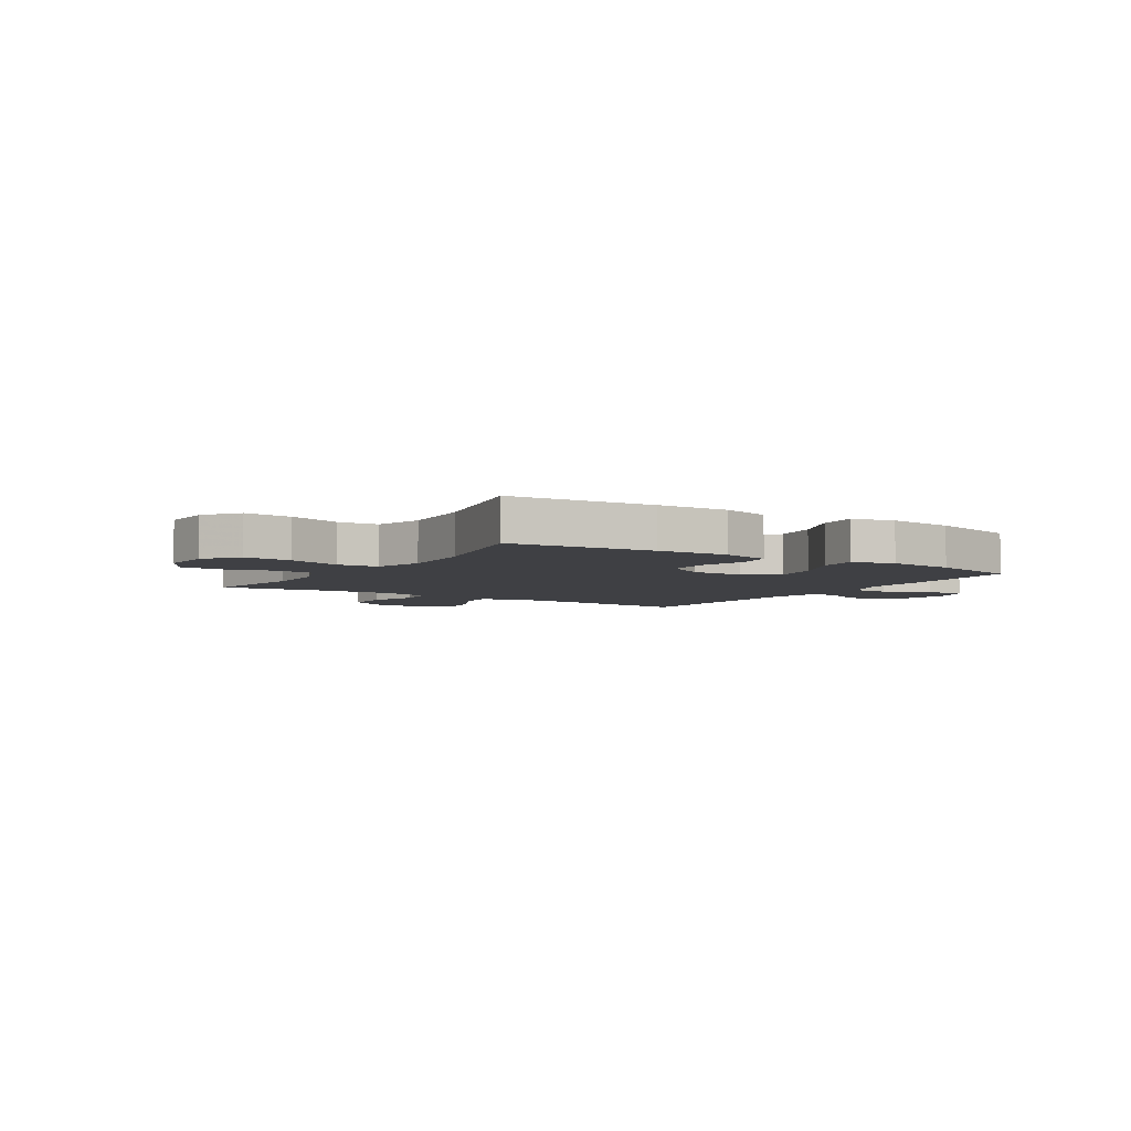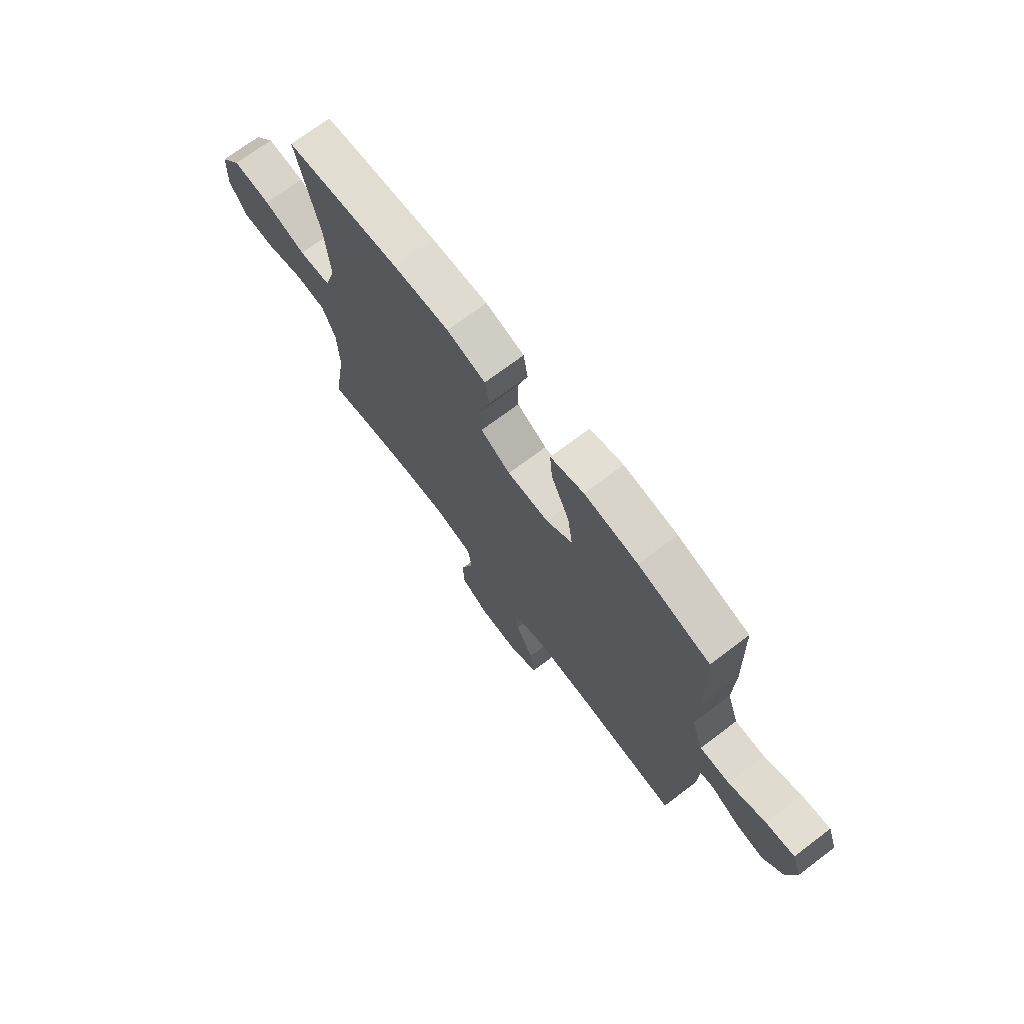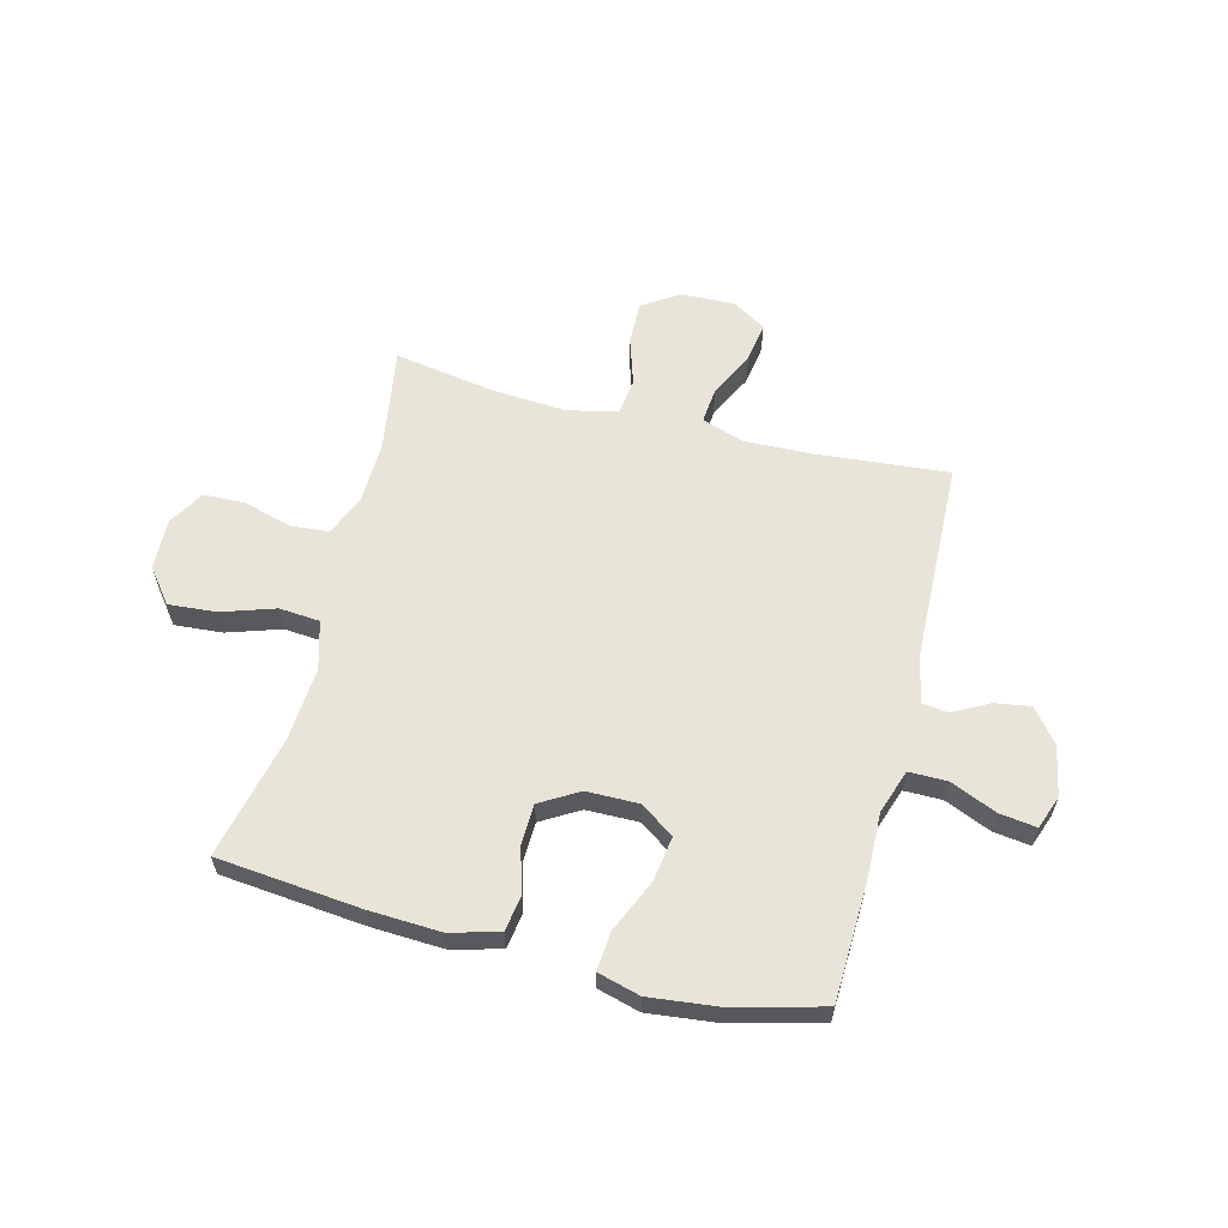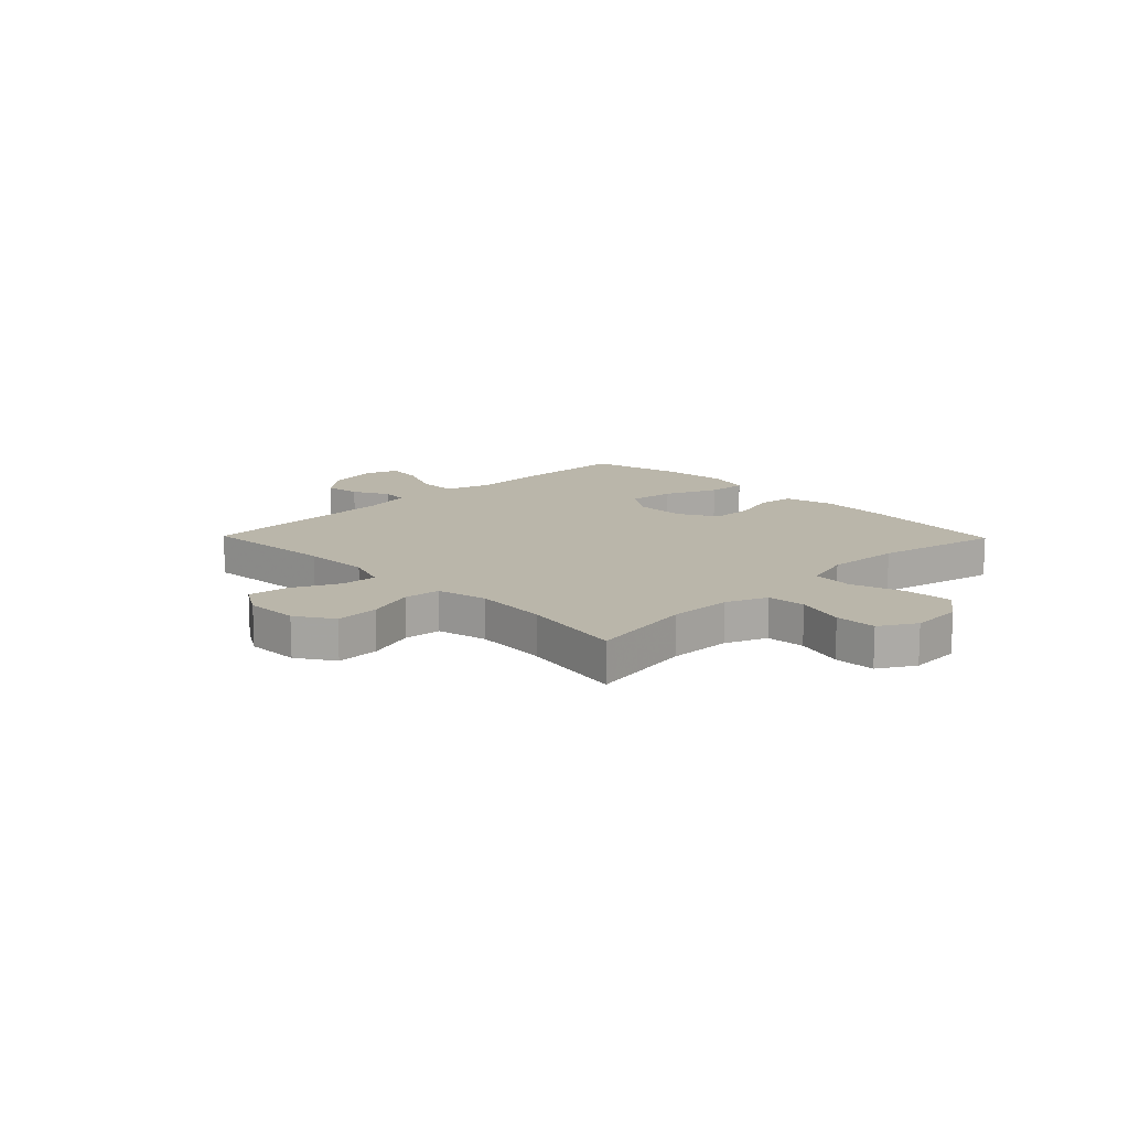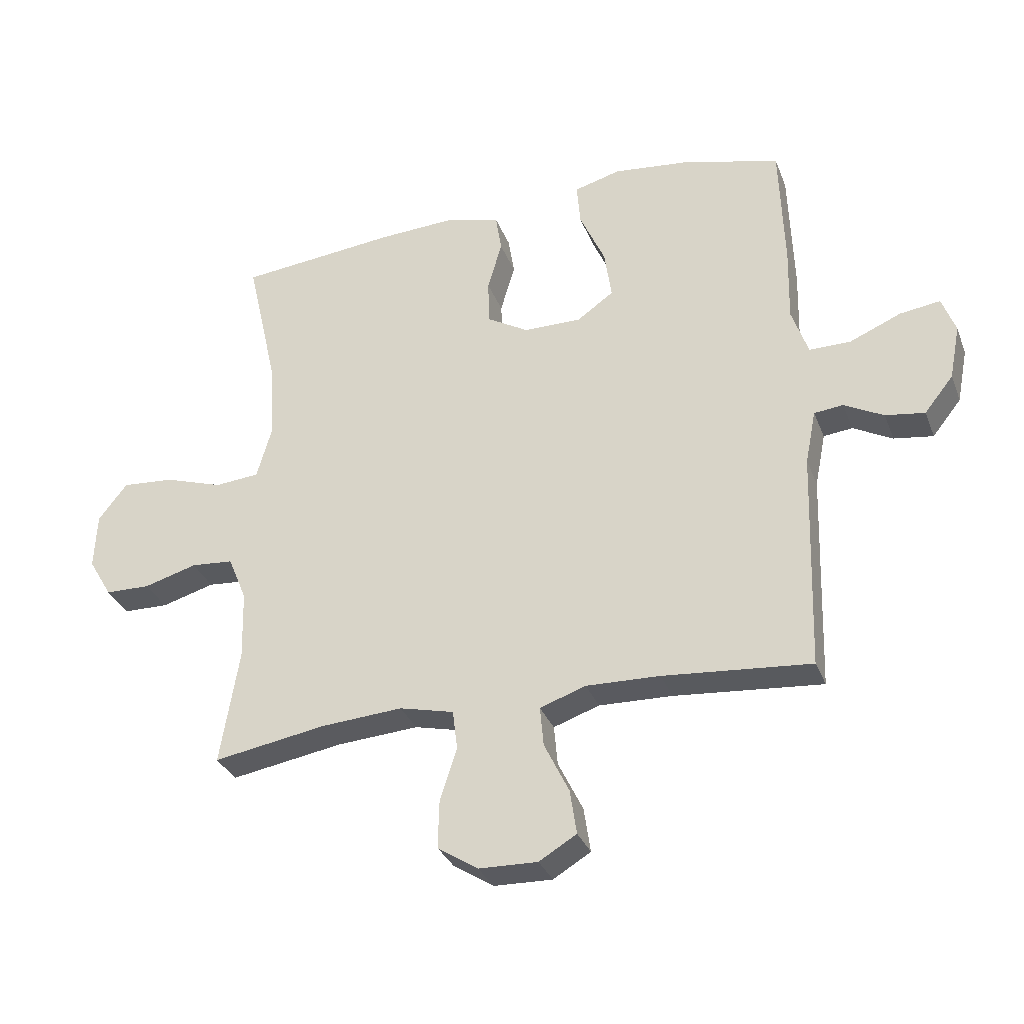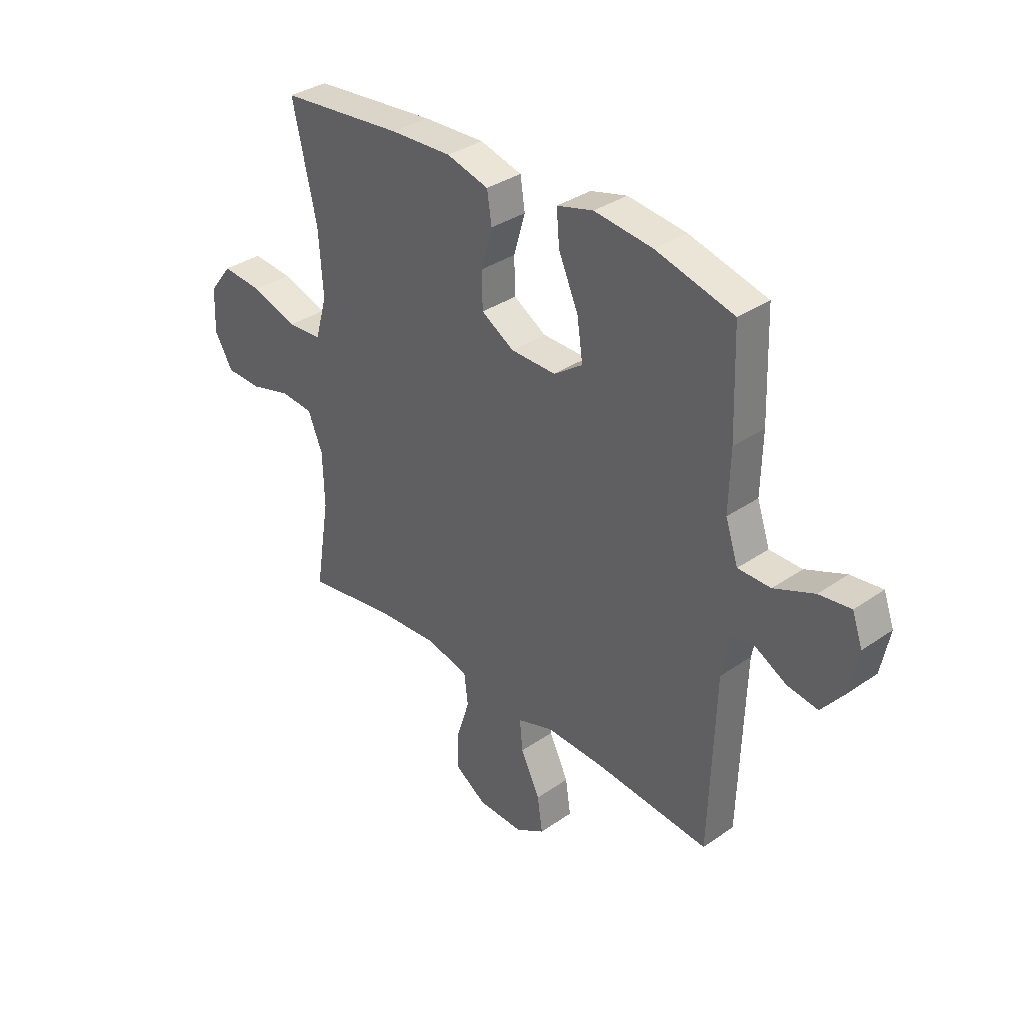
<metadata>
{"format":"obj","ext":"obj","renderer":"f3d","projection":"perspective","resolution":1024,"background":"white","views":[{"elev":-5.0,"azim":-32.7,"up":"+Y"},{"elev":71.7,"azim":53.0,"up":"+Z"},{"elev":60.1,"azim":14.4,"up":"+Y"},{"elev":13.8,"azim":-134.3,"up":"+Y"},{"elev":-32.4,"azim":19.2,"up":"+Z"},{"elev":34.7,"azim":47.2,"up":"+Z"}]}
</metadata>
<code>
v -0.5 0.07 0.5
v -0.238 0.07 0.526
v -0.108 0.07 0.532
v -0.019 0.07 0.508
v -0.009 0.07 0.444
v -0.033 0.07 0.361
v -0.031 0.07 0.286
v 0.038 0.07 0.245
v 0.134 0.07 0.244
v 0.195 0.07 0.287
v 0.183 0.07 0.37
v 0.141 0.07 0.465
v 0.135 0.07 0.536
v 0.212 0.07 0.557
v 0.335 0.07 0.543
v 0.5 0.07 0.5
v 0.507 0.07 0.288
v 0.504 0.07 0.163
v 0.531 0.07 0.083
v 0.6 0.07 0.083
v 0.685 0.07 0.119
v 0.752 0.07 0.128
v 0.774 0.07 0.067
v 0.756 0.07 -0.024
v 0.708 0.07 -0.084
v 0.643 0.07 -0.074
v 0.578 0.07 -0.039
v 0.53 0.07 -0.044
v 0.512 0.07 -0.134
v 0.5 0.07 -0.5
v 0.256 0.07 -0.478
v 0.134 0.07 -0.474
v 0.058 0.07 -0.5
v 0.064 0.07 -0.566
v 0.105 0.07 -0.65
v 0.116 0.07 -0.724
v 0.054 0.07 -0.761
v -0.043 0.07 -0.758
v -0.11 0.07 -0.714
v -0.108 0.07 -0.635
v -0.08 0.07 -0.548
v -0.088 0.07 -0.482
v -0.178 0.07 -0.46
v -0.313 0.07 -0.469
v -0.5 0.07 -0.5
v -0.469 0.07 -0.309
v -0.472 0.07 -0.194
v -0.503 0.07 -0.119
v -0.573 0.07 -0.113
v -0.661 0.07 -0.138
v -0.736 0.07 -0.136
v -0.775 0.07 -0.07
v -0.771 0.07 0.023
v -0.723 0.07 0.085
v -0.636 0.07 0.078
v -0.539 0.07 0.046
v -0.465 0.07 0.052
v -0.44 0.07 0.14
v -0.449 0.07 0.275
v -0.5 0 0.5
v -0.238 0 0.526
v -0.108 0 0.532
v -0.019 0 0.508
v -0.009 0 0.444
v -0.033 0 0.361
v -0.031 0 0.286
v 0.038 0 0.245
v 0.134 0 0.244
v 0.195 0 0.287
v 0.183 0 0.37
v 0.141 0 0.465
v 0.135 0 0.536
v 0.212 0 0.557
v 0.335 0 0.543
v 0.5 0 0.5
v 0.507 0 0.288
v 0.504 0 0.163
v 0.531 0 0.083
v 0.6 0 0.083
v 0.685 0 0.119
v 0.752 0 0.128
v 0.774 0 0.067
v 0.756 0 -0.024
v 0.708 0 -0.084
v 0.643 0 -0.074
v 0.578 0 -0.039
v 0.53 0 -0.044
v 0.512 0 -0.134
v 0.5 0 -0.5
v 0.256 0 -0.478
v 0.134 0 -0.474
v 0.058 0 -0.5
v 0.064 0 -0.566
v 0.105 0 -0.65
v 0.116 0 -0.724
v 0.054 0 -0.761
v -0.043 0 -0.758
v -0.11 0 -0.714
v -0.108 0 -0.635
v -0.08 0 -0.548
v -0.088 0 -0.482
v -0.178 0 -0.46
v -0.313 0 -0.469
v -0.5 0 -0.5
v -0.469 0 -0.309
v -0.472 0 -0.194
v -0.503 0 -0.119
v -0.573 0 -0.113
v -0.661 0 -0.138
v -0.736 0 -0.136
v -0.775 0 -0.07
v -0.771 0 0.023
v -0.723 0 0.085
v -0.636 0 0.078
v -0.539 0 0.046
v -0.465 0 0.052
v -0.44 0 0.14
v -0.449 0 0.275
f 54 55 56
f 53 54 56
f 52 53 56
f 51 52 56
f 50 51 56
f 49 50 56
f 48 49 56 57
f 47 48 57 58
f 44 45 46
f 46 47 58
f 44 46 58
f 43 44 58
f 39 40 41
f 38 39 41
f 37 38 41
f 36 37 41
f 35 36 41
f 34 35 41
f 33 34 41 42
f 43 58 59
f 42 43 59
f 33 42 59
f 32 33 59
f 25 26 27
f 24 25 27
f 23 24 27
f 22 23 27
f 21 22 27
f 20 21 27
f 19 20 27 28
f 18 19 28 29
f 16 17 18
f 15 16 18
f 14 15 18
f 13 14 18
f 12 13 18
f 11 12 18
f 18 29 30
f 11 18 30
f 10 11 30
f 4 5 6
f 3 4 6
f 2 3 6
f 1 2 6
f 59 1 6
f 59 6 7
f 59 7 8
f 32 59 8
f 31 32 8
f 9 10 30 31
f 8 9 31
f 115 114 113
f 115 113 112
f 115 112 111
f 115 111 110
f 115 110 109
f 115 109 108
f 116 115 108 107
f 117 116 107 106
f 105 104 103
f 117 106 105
f 117 105 103
f 117 103 102
f 100 99 98
f 100 98 97
f 100 97 96
f 100 96 95
f 100 95 94
f 100 94 93
f 101 100 93 92
f 118 117 102
f 118 102 101
f 118 101 92
f 118 92 91
f 86 85 84
f 86 84 83
f 86 83 82
f 86 82 81
f 86 81 80
f 86 80 79
f 87 86 79 78
f 88 87 78 77
f 77 76 75
f 77 75 74
f 77 74 73
f 77 73 72
f 77 72 71
f 77 71 70
f 89 88 77
f 89 77 70
f 89 70 69
f 65 64 63
f 65 63 62
f 65 62 61
f 65 61 60
f 65 60 118
f 66 65 118
f 67 66 118
f 67 118 91
f 67 91 90
f 90 89 69 68
f 90 68 67
f 1 60 61 2
f 2 61 62 3
f 3 62 63 4
f 4 63 64 5
f 5 64 65 6
f 6 65 66 7
f 7 66 67 8
f 8 67 68 9
f 9 68 69 10
f 10 69 70 11
f 11 70 71 12
f 12 71 72 13
f 13 72 73 14
f 14 73 74 15
f 15 74 75 16
f 16 75 76 17
f 17 76 77 18
f 18 77 78 19
f 19 78 79 20
f 20 79 80 21
f 21 80 81 22
f 22 81 82 23
f 23 82 83 24
f 24 83 84 25
f 25 84 85 26
f 26 85 86 27
f 27 86 87 28
f 28 87 88 29
f 29 88 89 30
f 30 89 90 31
f 31 90 91 32
f 32 91 92 33
f 33 92 93 34
f 34 93 94 35
f 35 94 95 36
f 36 95 96 37
f 37 96 97 38
f 38 97 98 39
f 39 98 99 40
f 40 99 100 41
f 41 100 101 42
f 42 101 102 43
f 43 102 103 44
f 44 103 104 45
f 45 104 105 46
f 46 105 106 47
f 47 106 107 48
f 48 107 108 49
f 49 108 109 50
f 50 109 110 51
f 51 110 111 52
f 52 111 112 53
f 53 112 113 54
f 54 113 114 55
f 55 114 115 56
f 56 115 116 57
f 57 116 117 58
f 58 117 118 59
f 59 118 60 1

</code>
